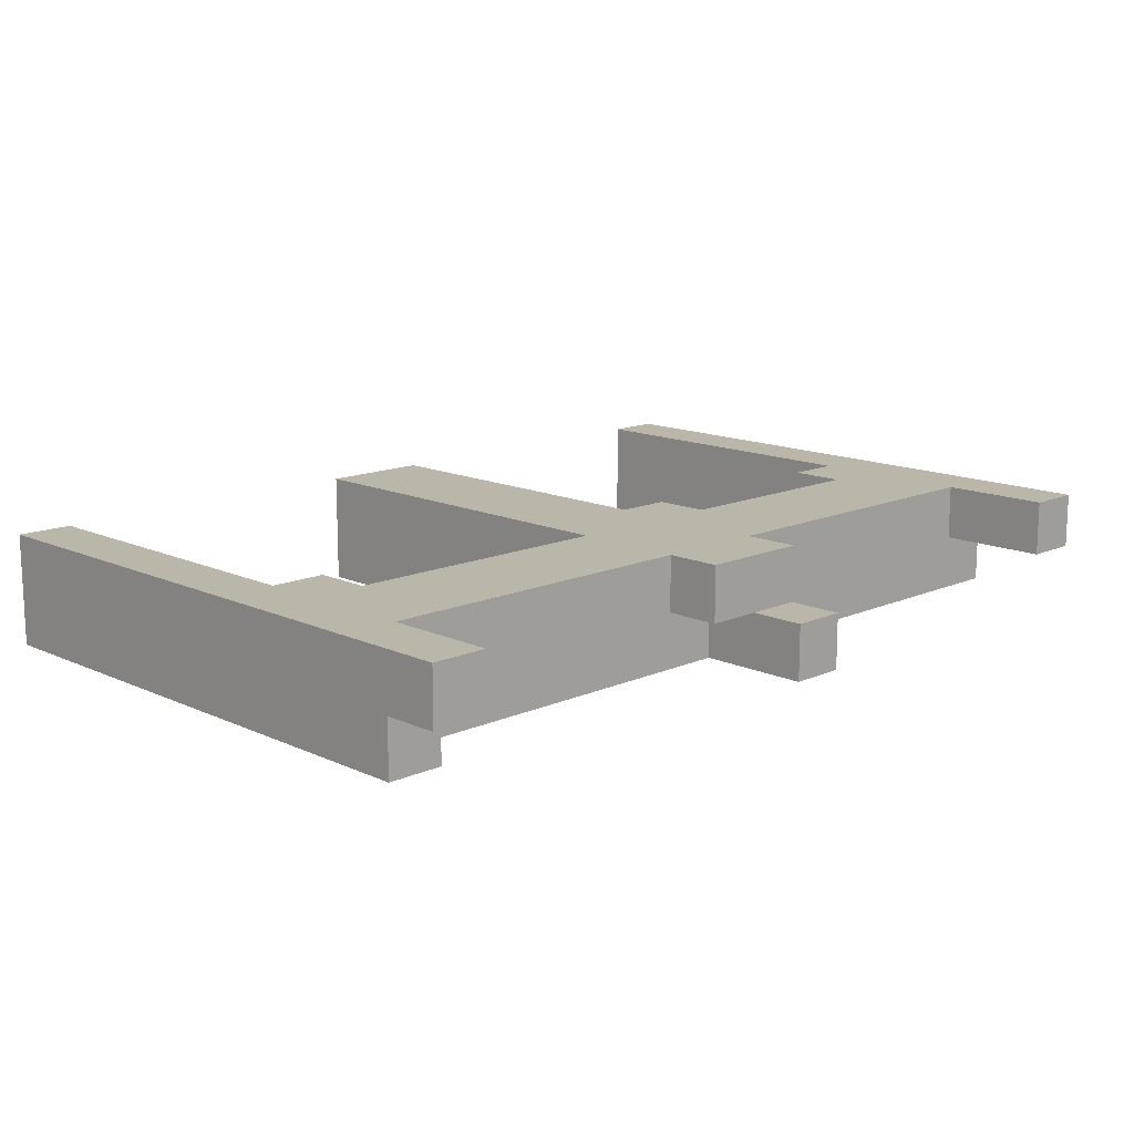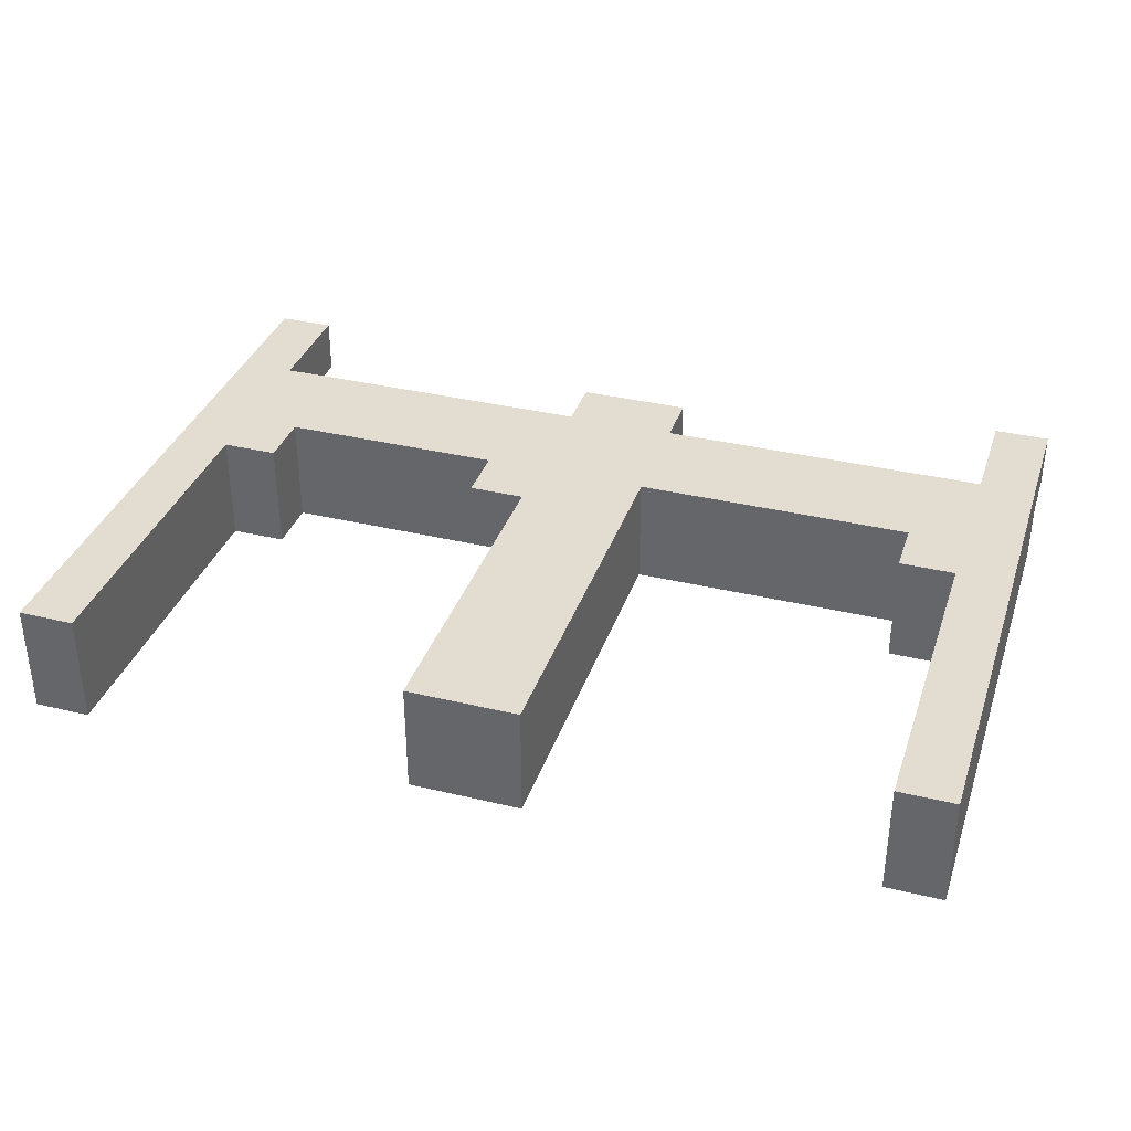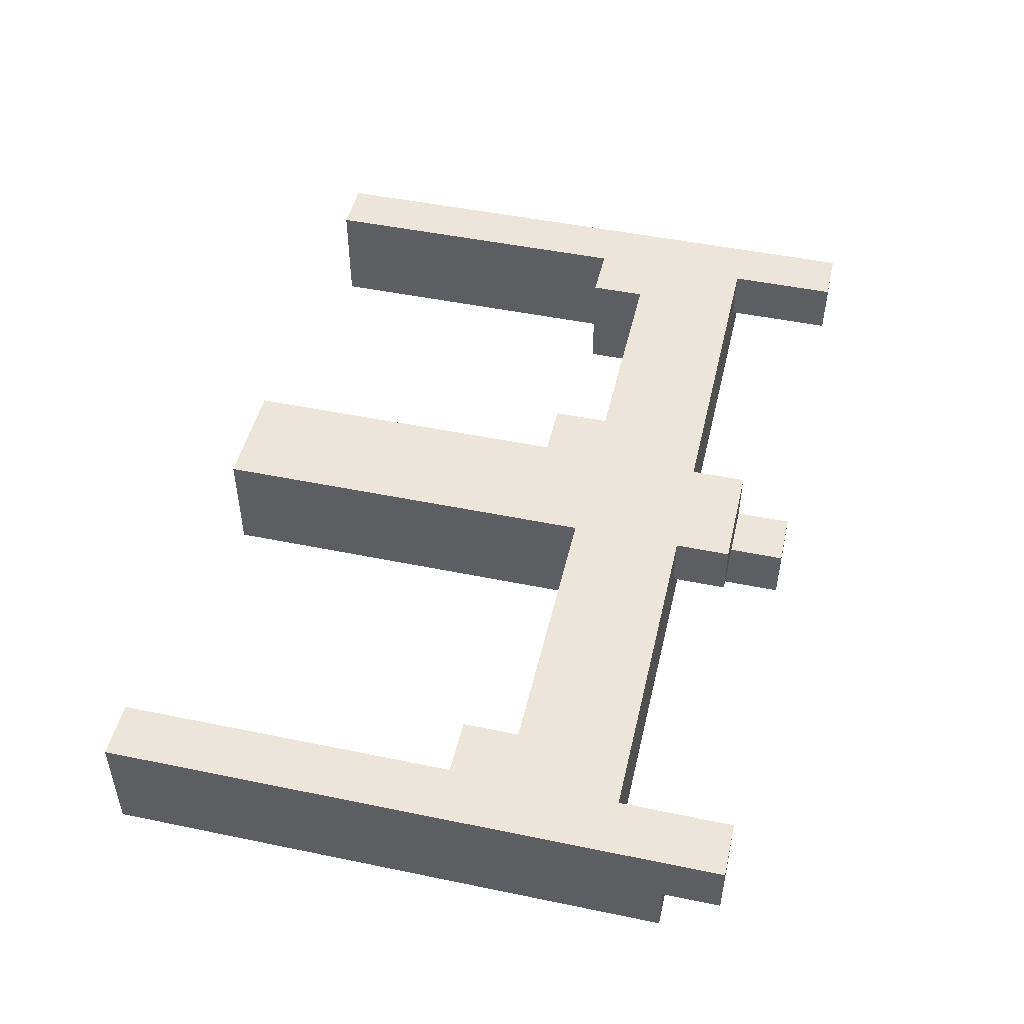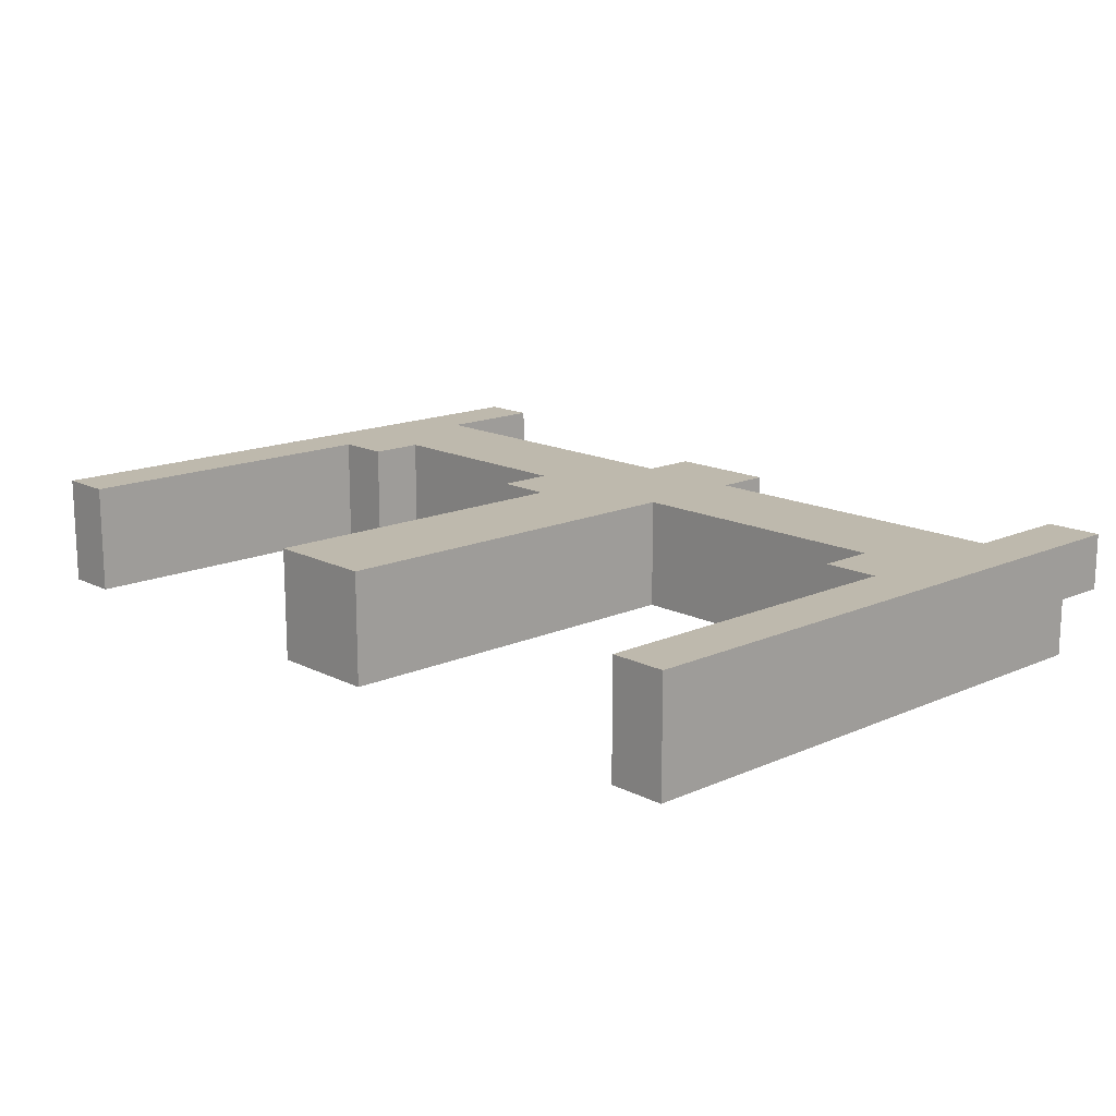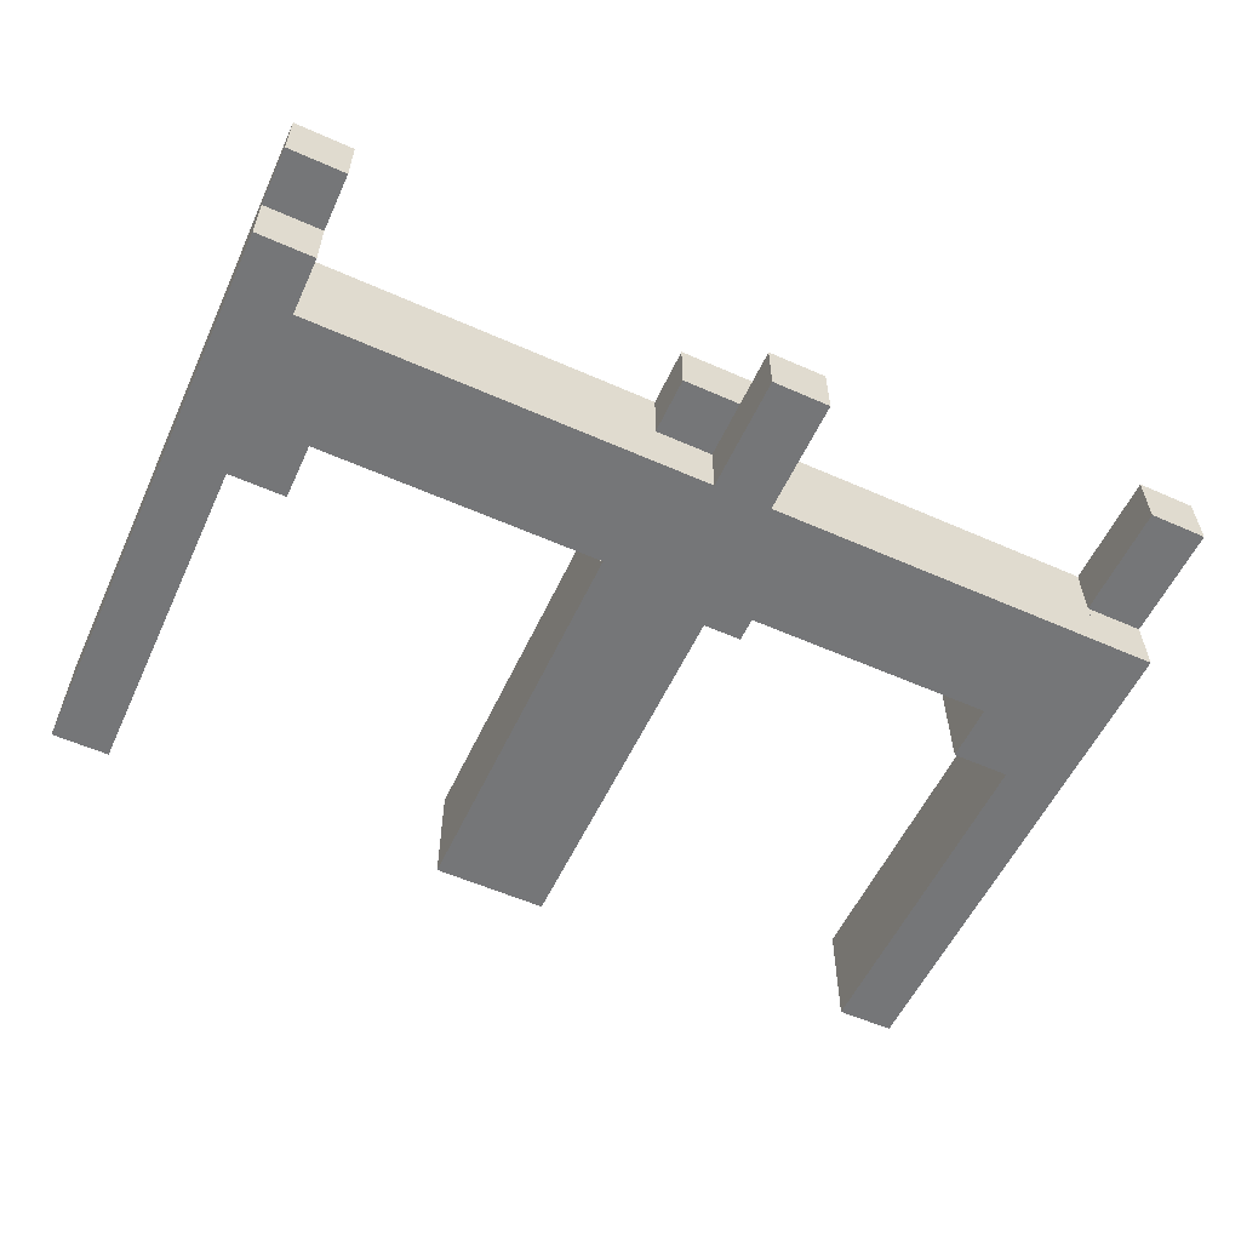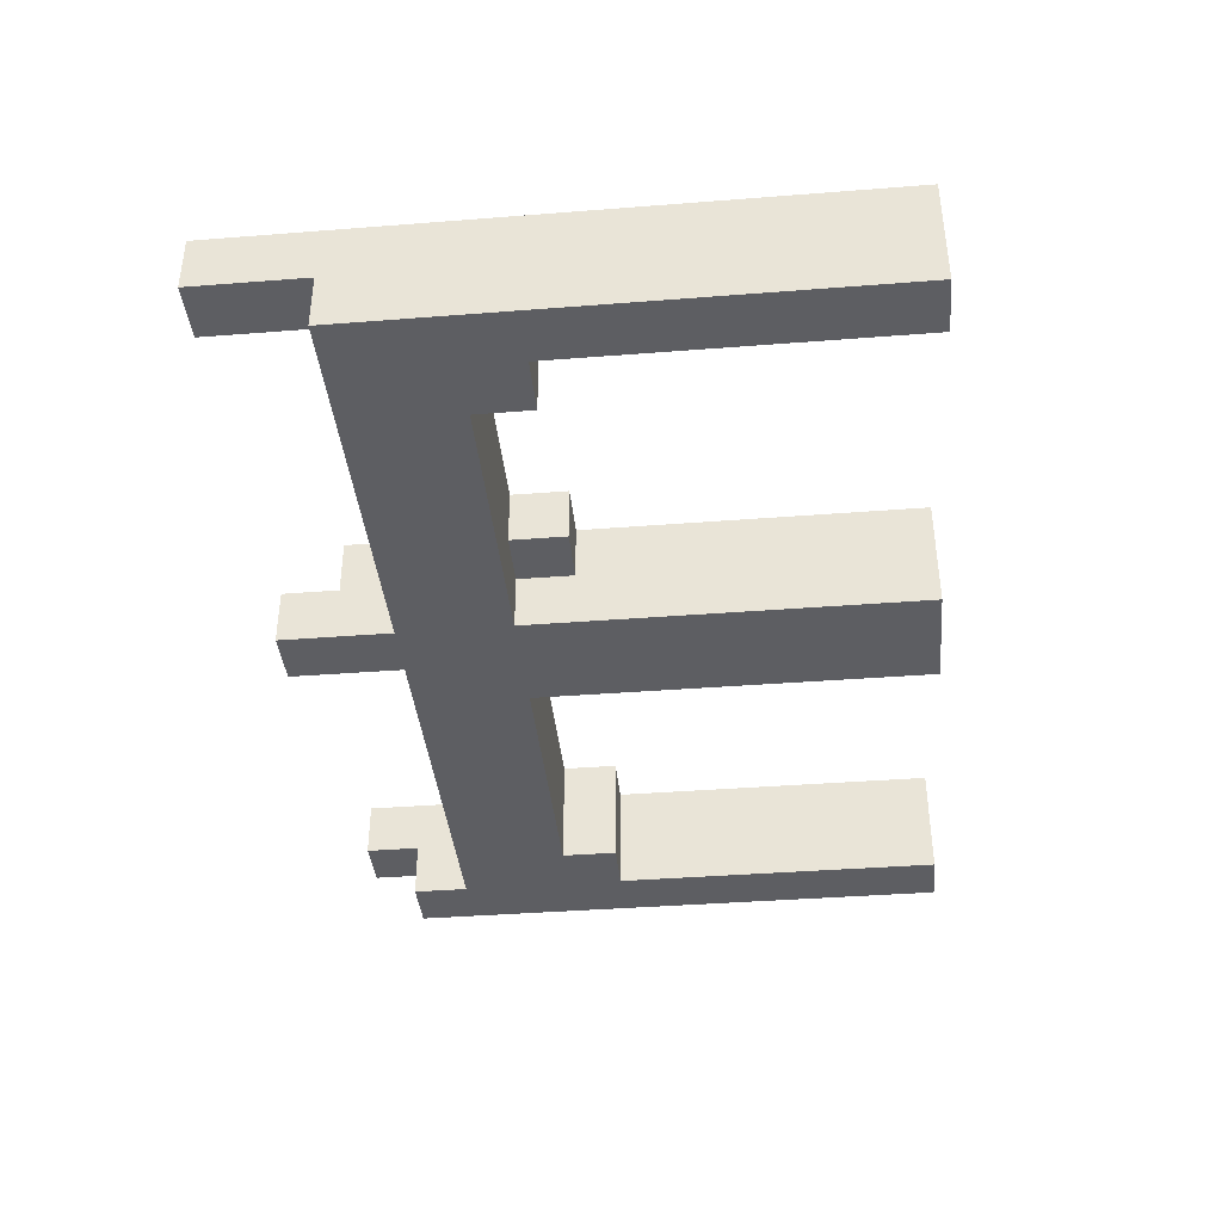
<metadata>
{"format":"obj","ext":"obj","renderer":"f3d","projection":"perspective","resolution":1024,"background":"white","views":[{"elev":13.9,"azim":135.5,"up":"+Z"},{"elev":35.2,"azim":17.7,"up":"+Z"},{"elev":48.2,"azim":103.0,"up":"+Z"},{"elev":15.3,"azim":46.8,"up":"+Z"},{"elev":-56.8,"azim":155.2,"up":"+Z"},{"elev":-39.0,"azim":-84.4,"up":"+Z"}]}
</metadata>
<code>
g Fence Wood 1_0_
v 0.5 0 -0.0625
v 0.4375 0 -0.0625
v 0.5 0 0.0625
v 0.4375 0 0.0625
v 0.5 0 -0.0625
v 0.4375 0 -0.0625
v 0.5 0.625 -0.0625
v 0.4375 0.625 -0.0625
v 0.5 0 -0.0625
v 0.5 0 0.0625
v 0.5 0.625 -0.0625
v 0.5 0.625 0.0625
v 0.4375 0 -0.0625
v 0.4375 0 0.0625
v 0.4375 0.375 -0.0625
v 0.4375 0.375 0.0625
v 0.5 0.625 -0.0625
v 0.4375 0.625 -0.0625
v 0.5 0.625 0
v 0.4375 0.625 0
v 0.4375 0.5625 -0.0625
v 0.4375 0.5625 0.0625
v 0.4375 0.625 -0.0625
v 0.4375 0.625 0.0625
v 0.5 0 0.0625
v 0.4375 0 0.0625
v 0.5 0.6875 0.0625
v 0.4375 0.6875 0.0625
v 0.5 0.6875 0
v 0.4375 0.6875 0
v 0.5 0.6875 0.0625
v 0.4375 0.6875 0.0625
v 0.5 0.625 0
v 0.4375 0.625 0
v 0.5 0.6875 0
v 0.4375 0.6875 0
v 0.5 0.625 0
v 0.5 0.625 0.0625
v 0.5 0.6875 0
v 0.5 0.6875 0.0625
v 0.4375 0.625 0
v 0.4375 0.625 0.0625
v 0.4375 0.6875 0
v 0.4375 0.6875 0.0625
v 0.4375 0.375 -0.0625
v 0.375 0.375 -0.0625
v 0.4375 0.375 0.0625
v 0.375 0.375 0.0625
v 0.4375 0.375 -0.0625
v 0.375 0.375 -0.0625
v 0.4375 0.5625 -0.0625
v 0.375 0.5625 -0.0625
v 0.375 0.375 -0.0625
v 0.375 0.375 0.0625
v 0.375 0.4375 -0.0625
v 0.375 0.4375 0.0625
v 0.4375 0.5625 -0.0625
v 0.0625 0.5625 -0.0625
v 0.4375 0.5625 0.0625
v 0.0625 0.5625 0.0625
v 0.4375 0.375 0.0625
v 0.375 0.375 0.0625
v 0.4375 0.5625 0.0625
v 0.375 0.5625 0.0625
v 0.375 0.4375 -0.0625
v 0.0625 0.4375 -0.0625
v 0.375 0.4375 0.0625
v 0.0625 0.4375 0.0625
v 0.375 0.4375 -0.0625
v -0.5 0.4375 -0.0625
v 0.375 0.5625 -0.0625
v -0.5 0.5625 -0.0625
v 0.375 0.4375 0.0625
v -0.5 0.4375 0.0625
v 0.375 0.5625 0.0625
v -0.5 0.5625 0.0625
v 0.0625 0 -0.0625
v -0.0625 0 -0.0625
v 0.0625 0 0.0625
v -0.0625 0 0.0625
v 0.0625 0 -0.0625
v -0.0625 0 -0.0625
v 0.0625 0.4375 -0.0625
v -0.0625 0.4375 -0.0625
v 0.0625 0 -0.0625
v 0.0625 0 0.0625
v 0.0625 0.4375 -0.0625
v 0.0625 0.4375 0.0625
v 0.0625 0.5625 -0.0625
v 0 0.5625 -0.0625
v 0.0625 0.5625 0
v 0 0.5625 0
v 0.0625 0 0.0625
v -0.0625 0 0.0625
v 0.0625 0.4375 0.0625
v -0.0625 0.4375 0.0625
v 0.0625 0.625 0
v -0.0625 0.625 0
v 0.0625 0.625 0.0625
v -0.0625 0.625 0.0625
v 0.0625 0.5625 0
v 0 0.5625 0
v 0.0625 0.625 0
v 0 0.625 0
v 0.0625 0.5625 0.0625
v -0.0625 0.5625 0.0625
v 0.0625 0.625 0.0625
v -0.0625 0.625 0.0625
v 0.0625 0.5625 0
v 0.0625 0.5625 0.0625
v 0.0625 0.625 0
v 0.0625 0.625 0.0625
v -0.0625 0 -0.0625
v -0.0625 0 0
v -0.0625 0.4375 -0.0625
v -0.0625 0.4375 0
v 0 0.5625 -0.0625
v -0.0625 0.5625 -0.0625
v 0 0.6875 -0.0625
v -0.0625 0.6875 -0.0625
v 0 0.5625 -0.0625
v 0 0.5625 0
v 0 0.6875 -0.0625
v 0 0.6875 0
v -0.0625 0.5625 -0.0625
v -0.0625 0.5625 0
v -0.0625 0.6875 -0.0625
v -0.0625 0.6875 0
v 0 0.6875 -0.0625
v -0.0625 0.6875 -0.0625
v 0 0.6875 0
v -0.0625 0.6875 0
v 0 0.625 0
v -0.0625 0.625 0
v 0 0.6875 0
v -0.0625 0.6875 0
v -0.0625 0 0
v -0.0625 0 0.0625
v -0.0625 0.375 0
v -0.0625 0.375 0.0625
v -0.0625 0.5625 0
v -0.0625 0.5625 0.0625
v -0.0625 0.625 0
v -0.0625 0.625 0.0625
v -0.0625 0.4375 -0.0625
v -0.375 0.4375 -0.0625
v -0.0625 0.4375 0
v -0.375 0.4375 0
v -0.0625 0.5625 -0.0625
v -0.4375 0.5625 -0.0625
v -0.0625 0.5625 0.0625
v -0.4375 0.5625 0.0625
v -0.0625 0.375 0
v -0.125 0.375 0
v -0.0625 0.375 0.0625
v -0.125 0.375 0.0625
v -0.0625 0.375 0
v -0.125 0.375 0
v -0.0625 0.4375 0
v -0.125 0.4375 0
v -0.0625 0.375 0.0625
v -0.125 0.375 0.0625
v -0.0625 0.4375 0.0625
v -0.125 0.4375 0.0625
v -0.125 0.375 0
v -0.125 0.375 0.0625
v -0.125 0.4375 0
v -0.125 0.4375 0.0625
v -0.125 0.4375 0
v -0.375 0.4375 0
v -0.125 0.4375 0.0625
v -0.375 0.4375 0.0625
v -0.375 0.375 -0.0625
v -0.4375 0.375 -0.0625
v -0.375 0.375 0.0625
v -0.4375 0.375 0.0625
v -0.375 0.375 -0.0625
v -0.5 0.375 -0.0625
v -0.375 0.4375 -0.0625
v -0.5 0.4375 -0.0625
v -0.375 0.375 -0.0625
v -0.375 0.375 0.0625
v -0.375 0.4375 -0.0625
v -0.375 0.4375 0.0625
v -0.375 0.375 0.0625
v -0.5 0.375 0.0625
v -0.375 0.4375 0.0625
v -0.5 0.4375 0.0625
v -0.4375 0 -0.0625
v -0.5 0 -0.0625
v -0.4375 0 0.0625
v -0.5 0 0.0625
v -0.4375 0 -0.0625
v -0.5 0 -0.0625
v -0.4375 0.375 -0.0625
v -0.5 0.375 -0.0625
v -0.4375 0 -0.0625
v -0.4375 0 0.0625
v -0.4375 0.375 -0.0625
v -0.4375 0.375 0.0625
v -0.5 0 -0.0625
v -0.5 0 0.0625
v -0.5 0.5625 -0.0625
v -0.5 0.5625 0.0625
v -0.4375 0.5625 -0.0625
v -0.5 0.5625 -0.0625
v -0.4375 0.5625 0
v -0.5 0.5625 0
v -0.4375 0 0.0625
v -0.5 0 0.0625
v -0.4375 0.375 0.0625
v -0.5 0.375 0.0625
v -0.4375 0.5625 0
v -0.5 0.5625 0
v -0.4375 0.6875 0
v -0.5 0.6875 0
v -0.4375 0.5625 0.0625
v -0.5 0.5625 0.0625
v -0.4375 0.6875 0.0625
v -0.5 0.6875 0.0625
v -0.4375 0.5625 0
v -0.4375 0.5625 0.0625
v -0.4375 0.6875 0
v -0.4375 0.6875 0.0625
v -0.5 0.5625 0
v -0.5 0.5625 0.0625
v -0.5 0.6875 0
v -0.5 0.6875 0.0625
v -0.4375 0.6875 0
v -0.5 0.6875 0
v -0.4375 0.6875 0.0625
v -0.5 0.6875 0.0625
f 2 1 3
f 2 3 4
f 5 6 7
f 7 6 8
f 10 9 11
f 10 11 12
f 13 14 15
f 15 14 16
f 17 18 19
f 19 18 20
f 21 22 23
f 23 22 24
f 26 25 27
f 26 27 28
f 29 30 31
f 31 30 32
f 33 34 35
f 35 34 36
f 38 37 39
f 38 39 40
f 41 42 43
f 43 42 44
f 46 45 47
f 46 47 48
f 49 50 51
f 51 50 52
f 53 54 55
f 55 54 56
f 57 58 59
f 59 58 60
f 62 61 63
f 62 63 64
f 66 65 67
f 66 67 68
f 69 70 71
f 71 70 72
f 74 73 75
f 74 75 76
f 78 77 79
f 78 79 80
f 81 82 83
f 83 82 84
f 86 85 87
f 86 87 88
f 89 90 91
f 91 90 92
f 94 93 95
f 94 95 96
f 97 98 99
f 99 98 100
f 101 102 103
f 103 102 104
f 106 105 107
f 106 107 108
f 110 109 111
f 110 111 112
f 113 114 115
f 115 114 116
f 117 118 119
f 119 118 120
f 122 121 123
f 122 123 124
f 125 126 127
f 127 126 128
f 129 130 131
f 131 130 132
f 134 133 135
f 134 135 136
f 137 138 139
f 139 138 140
f 141 142 143
f 143 142 144
f 146 145 147
f 146 147 148
f 149 150 151
f 151 150 152
f 154 153 155
f 154 155 156
f 157 158 159
f 159 158 160
f 162 161 163
f 162 163 164
f 165 166 167
f 167 166 168
f 170 169 171
f 170 171 172
f 174 173 175
f 174 175 176
f 177 178 179
f 179 178 180
f 182 181 183
f 182 183 184
f 186 185 187
f 186 187 188
f 190 189 191
f 190 191 192
f 193 194 195
f 195 194 196
f 198 197 199
f 198 199 200
f 201 202 203
f 203 202 204
f 205 206 207
f 207 206 208
f 210 209 211
f 210 211 212
f 213 214 215
f 215 214 216
f 218 217 219
f 218 219 220
f 222 221 223
f 222 223 224
f 225 226 227
f 227 226 228
f 229 230 231
f 231 230 232

</code>
